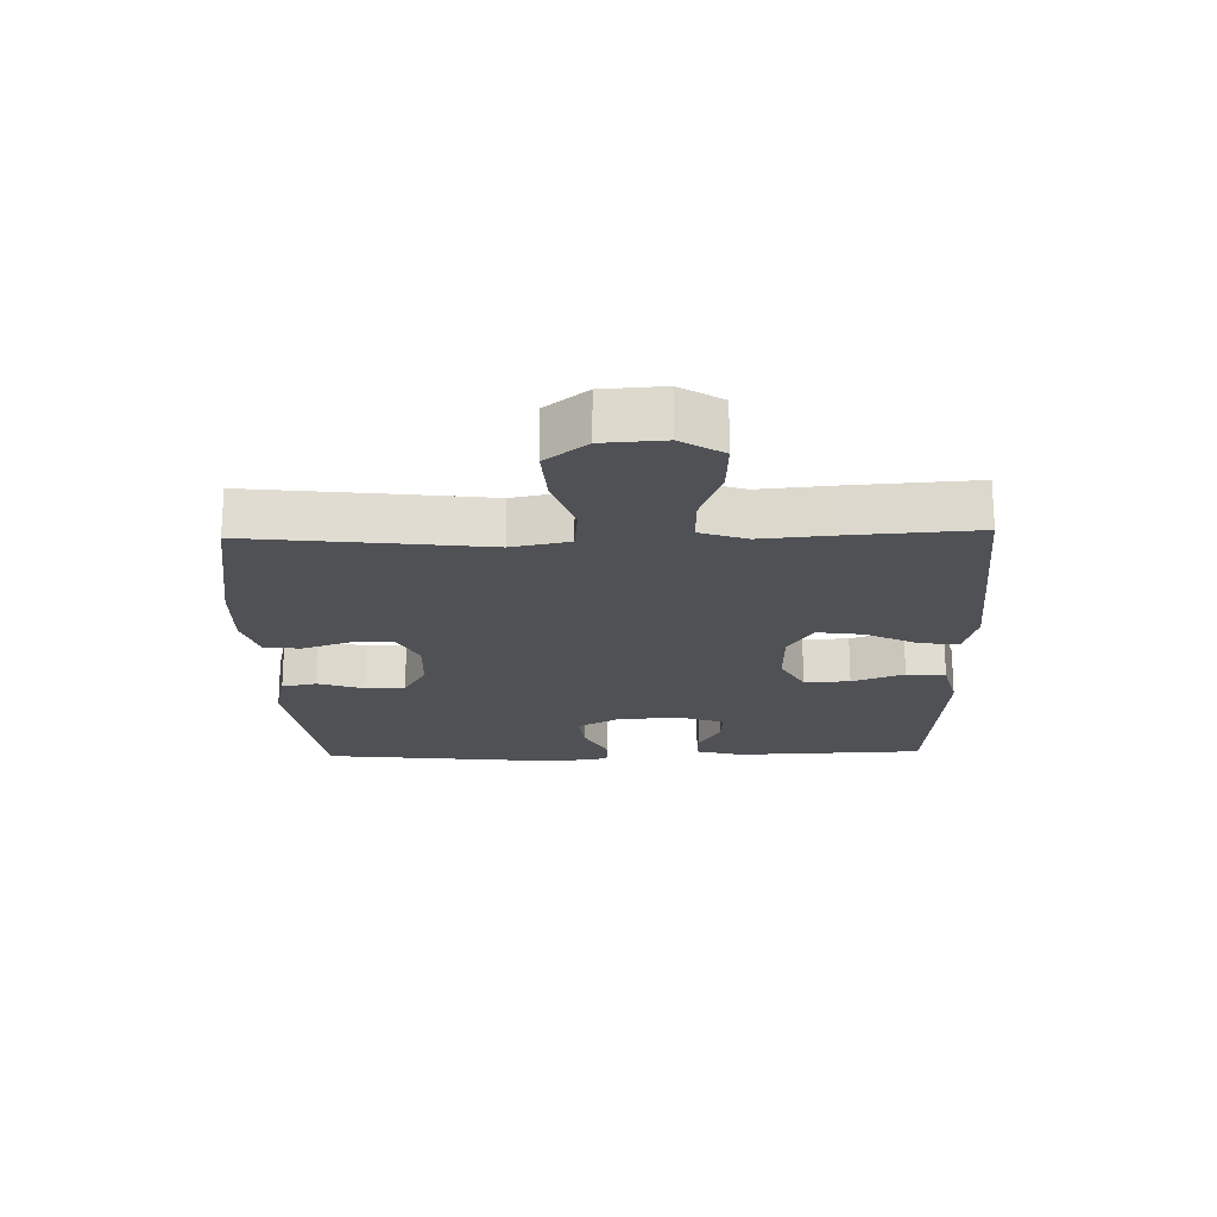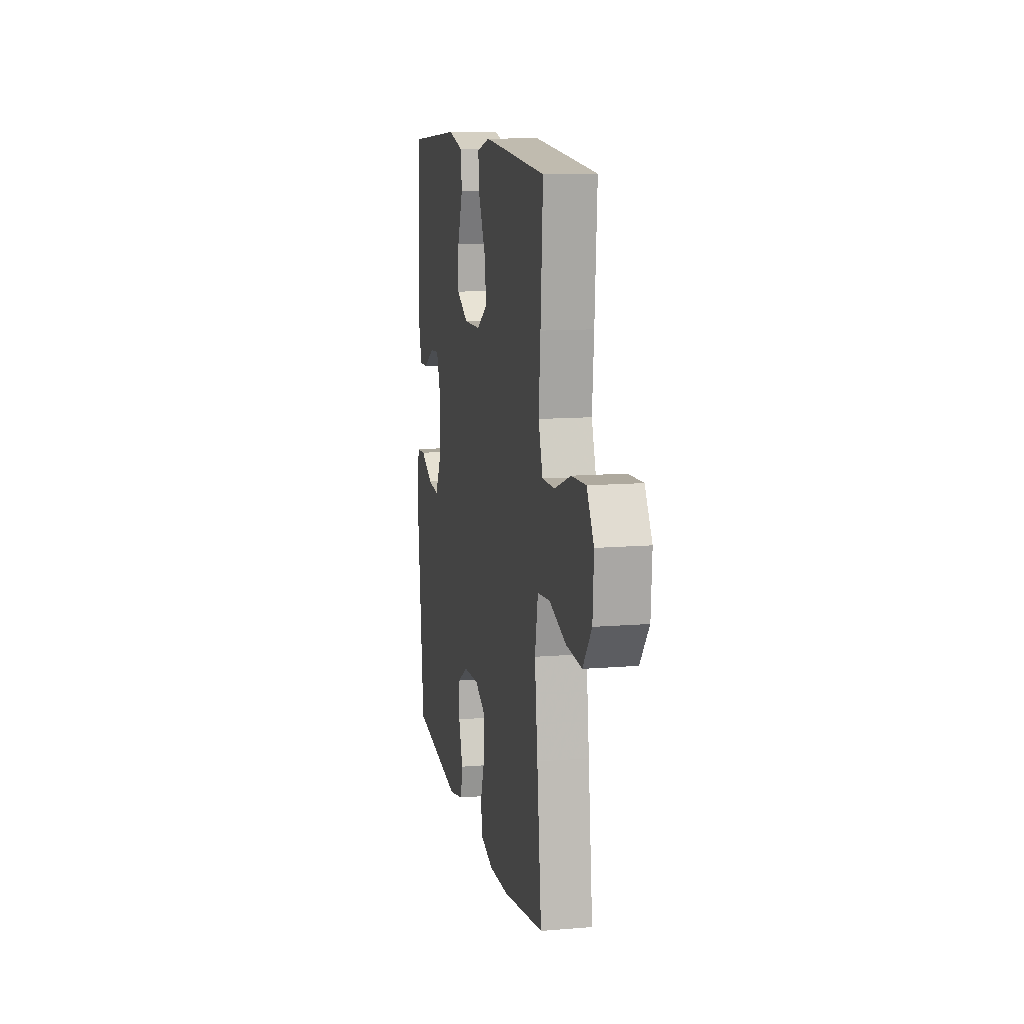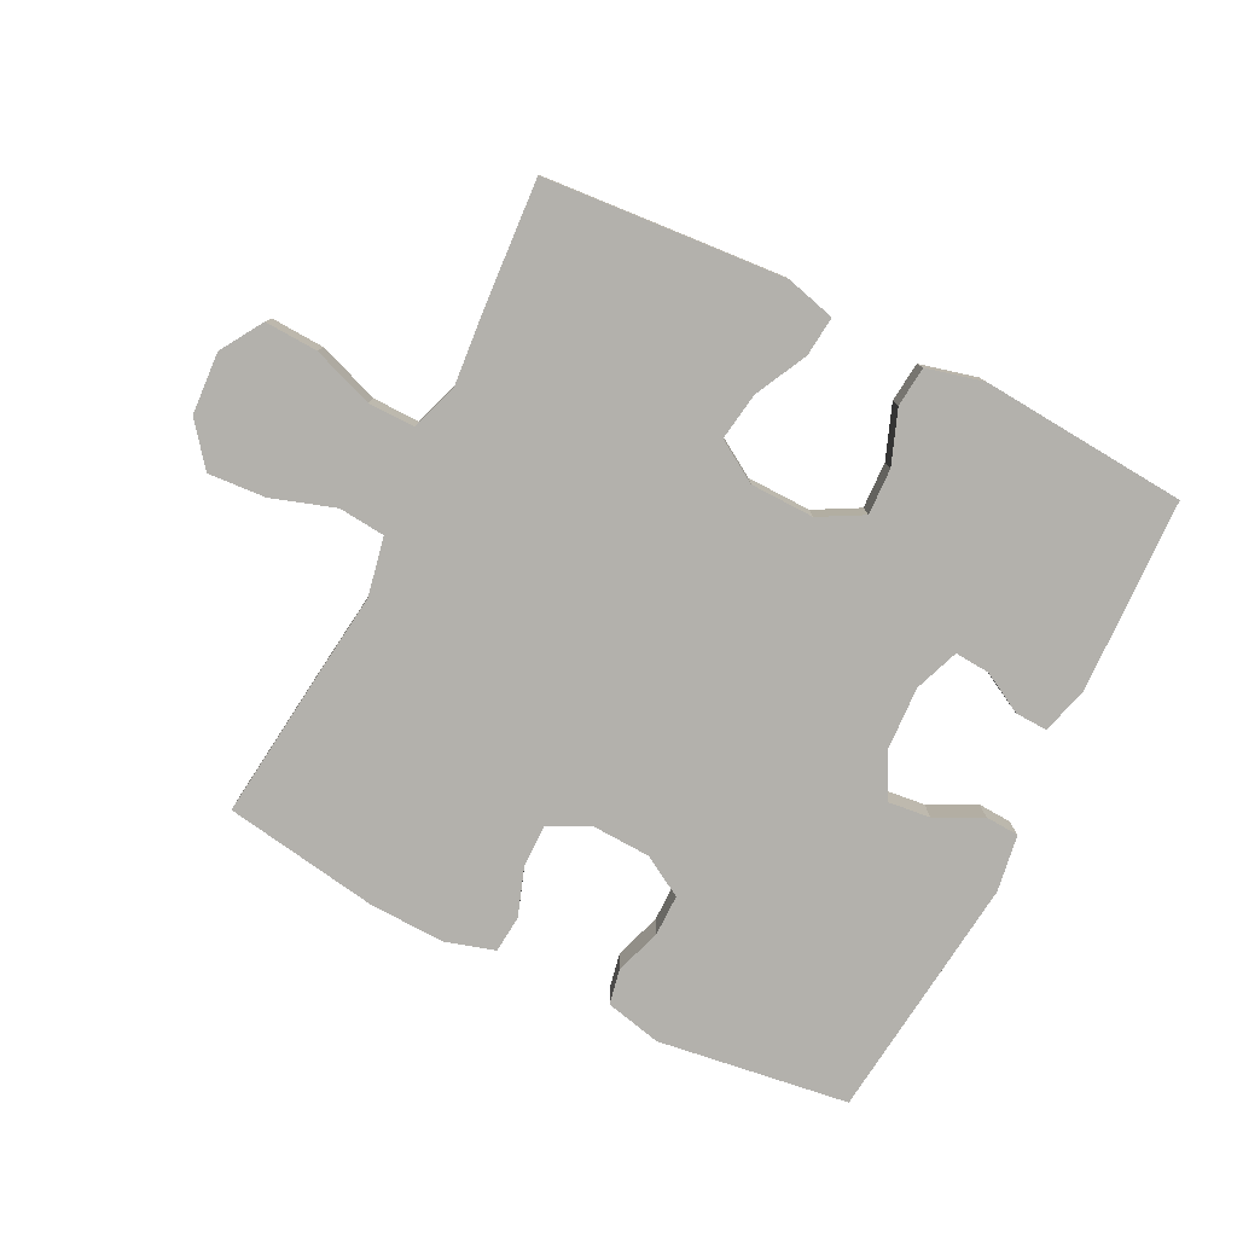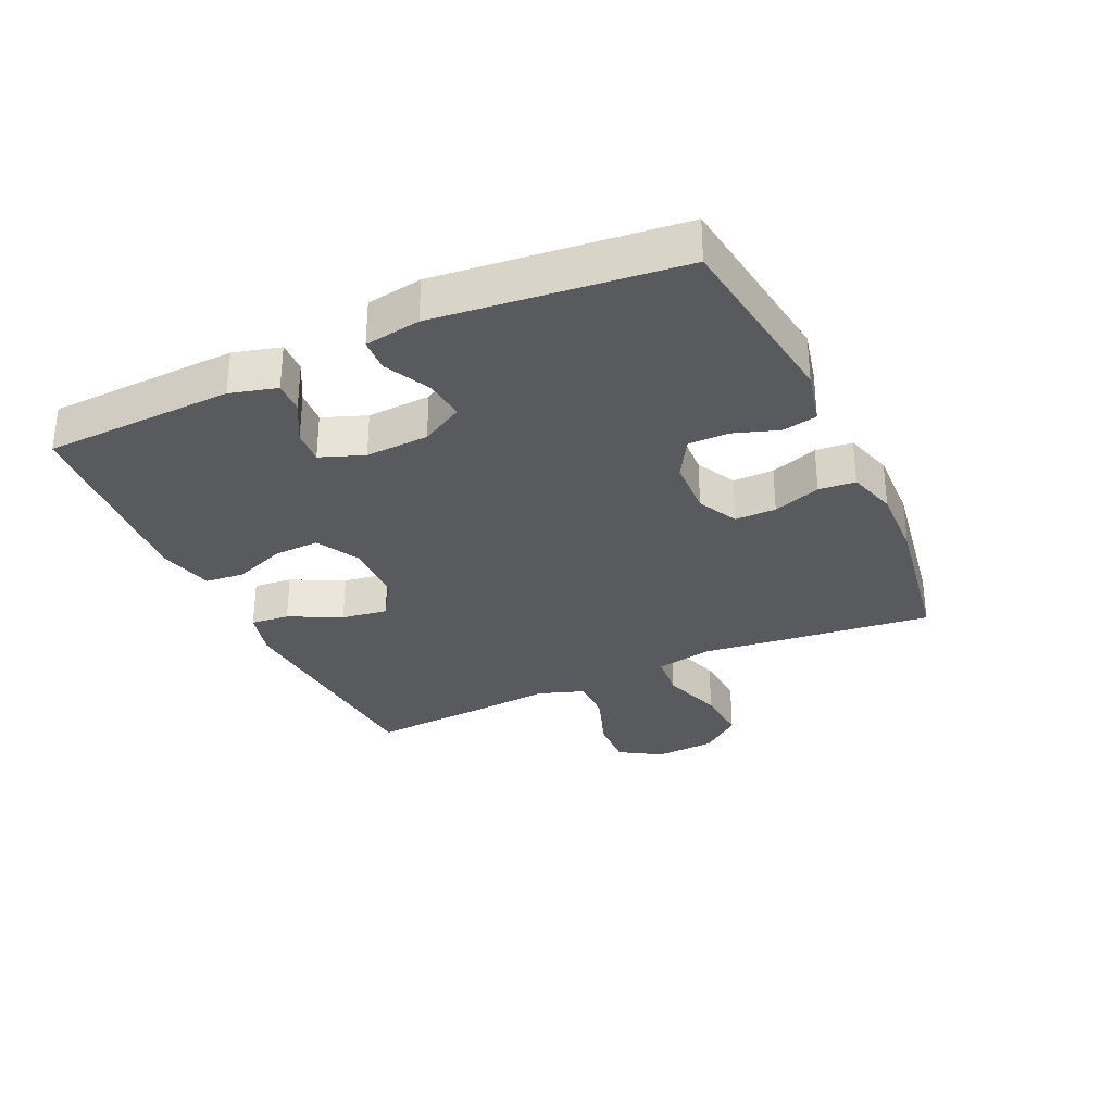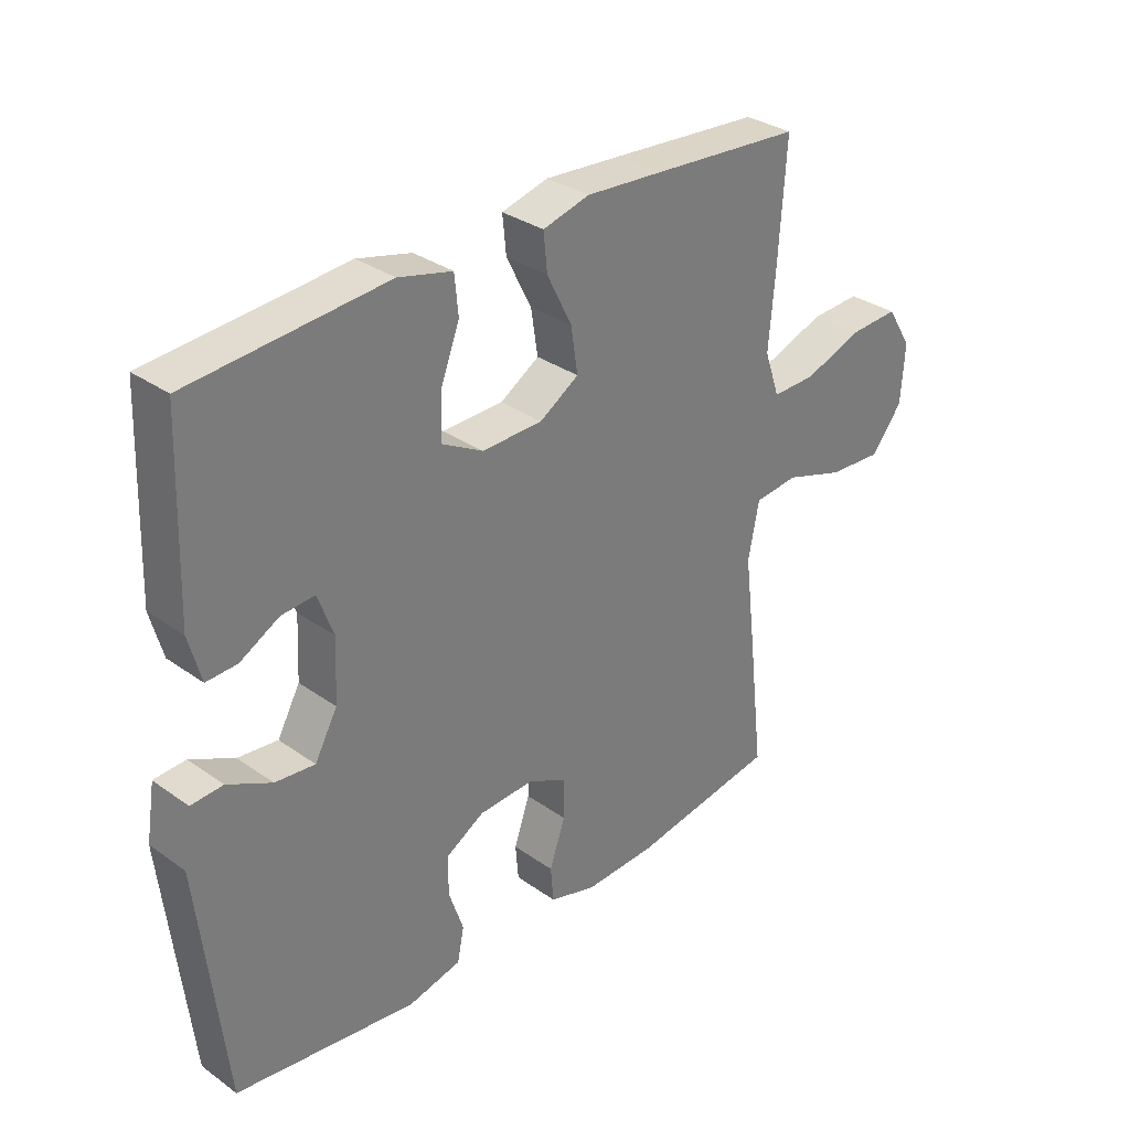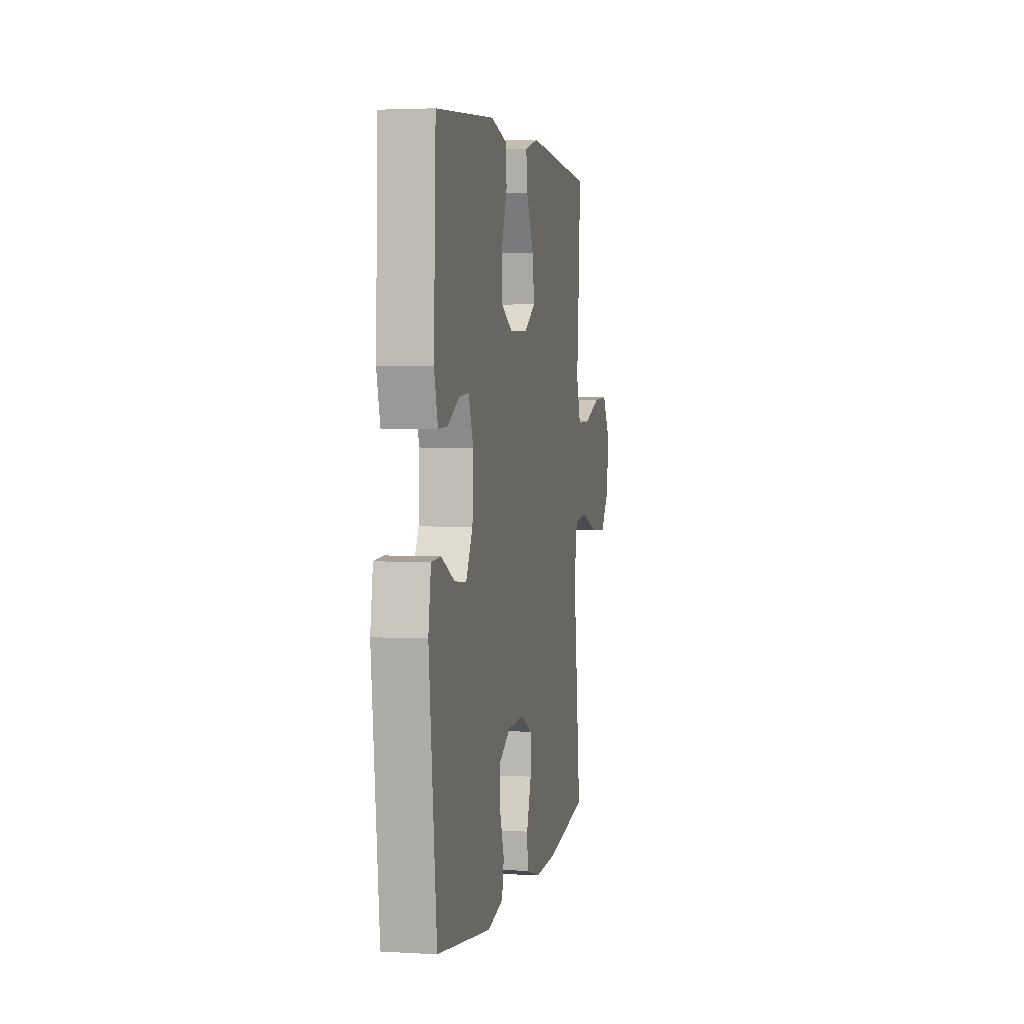
<metadata>
{"format":"obj","ext":"obj","renderer":"f3d","projection":"perspective","resolution":1024,"background":"white","views":[{"elev":-20.1,"azim":-88.4,"up":"+Y"},{"elev":11.8,"azim":-101.2,"up":"+Z"},{"elev":-79.0,"azim":-26.5,"up":"+Y"},{"elev":-31.3,"azim":114.8,"up":"+Y"},{"elev":32.2,"azim":134.7,"up":"+Z"},{"elev":3.3,"azim":101.4,"up":"+Z"}]}
</metadata>
<code>
v 0.5 0.07 0.5
v 0.511 0.07 0.2
v 0.491 0.07 0.126
v 0.441 0.07 0.128
v 0.377 0.07 0.163
v 0.323 0.07 0.167
v 0.297 0.07 0.098
v 0.302 0.07 -0.002
v 0.339 0.07 -0.069
v 0.404 0.07 -0.062
v 0.476 0.07 -0.026
v 0.528 0.07 -0.029
v 0.542 0.07 -0.117
v 0.5 0.07 -0.5
v 0.204 0.07 -0.541
v 0.117 0.07 -0.521
v 0.106 0.07 -0.466
v 0.13 0.07 -0.395
v 0.13 0.07 -0.331
v 0.067 0.07 -0.294
v -0.024 0.07 -0.29
v -0.087 0.07 -0.322
v -0.087 0.07 -0.387
v -0.061 0.07 -0.462
v -0.066 0.07 -0.52
v -0.143 0.07 -0.543
v -0.26 0.07 -0.539
v -0.5 0.07 -0.5
v -0.474 0.07 -0.272
v -0.457 0.07 -0.133
v -0.475 0.07 -0.042
v -0.547 0.07 -0.035
v -0.645 0.07 -0.067
v -0.734 0.07 -0.073
v -0.785 0.07 -0.008
v -0.791 0.07 0.088
v -0.75 0.07 0.154
v -0.668 0.07 0.15
v -0.574 0.07 0.116
v -0.502 0.07 0.115
v -0.477 0.07 0.188
v -0.487 0.07 0.303
v -0.5 0.07 0.5
v -0.252 0.07 0.519
v -0.129 0.07 0.528
v -0.053 0.07 0.508
v -0.059 0.07 0.447
v -0.1 0.07 0.365
v -0.111 0.07 0.292
v -0.047 0.07 0.252
v 0.052 0.07 0.25
v 0.12 0.07 0.287
v 0.117 0.07 0.359
v 0.086 0.07 0.441
v 0.092 0.07 0.503
v 0.18 0.07 0.525
v 0.5 0 0.5
v 0.511 0 0.2
v 0.491 0 0.126
v 0.441 0 0.128
v 0.377 0 0.163
v 0.323 0 0.167
v 0.297 0 0.098
v 0.302 0 -0.002
v 0.339 0 -0.069
v 0.404 0 -0.062
v 0.476 0 -0.026
v 0.528 0 -0.029
v 0.542 0 -0.117
v 0.5 0 -0.5
v 0.204 0 -0.541
v 0.117 0 -0.521
v 0.106 0 -0.466
v 0.13 0 -0.395
v 0.13 0 -0.331
v 0.067 0 -0.294
v -0.024 0 -0.29
v -0.087 0 -0.322
v -0.087 0 -0.387
v -0.061 0 -0.462
v -0.066 0 -0.52
v -0.143 0 -0.543
v -0.26 0 -0.539
v -0.5 0 -0.5
v -0.474 0 -0.272
v -0.457 0 -0.133
v -0.475 0 -0.042
v -0.547 0 -0.035
v -0.645 0 -0.067
v -0.734 0 -0.073
v -0.785 0 -0.008
v -0.791 0 0.088
v -0.75 0 0.154
v -0.668 0 0.15
v -0.574 0 0.116
v -0.502 0 0.115
v -0.477 0 0.188
v -0.487 0 0.303
v -0.5 0 0.5
v -0.252 0 0.519
v -0.129 0 0.528
v -0.053 0 0.508
v -0.059 0 0.447
v -0.1 0 0.365
v -0.111 0 0.292
v -0.047 0 0.252
v 0.052 0 0.25
v 0.12 0 0.287
v 0.117 0 0.359
v 0.086 0 0.441
v 0.092 0 0.503
v 0.18 0 0.525
f 3 4 5
f 2 3 5
f 1 2 5
f 56 1 5
f 55 56 5
f 54 55 5
f 53 54 5
f 52 53 5 6
f 51 52 6 7
f 50 51 7 8
f 49 50 8 9
f 46 47 48
f 45 46 48
f 44 45 48
f 43 44 48
f 42 43 48
f 41 42 48
f 40 41 48 49
f 37 38 39
f 36 37 39
f 35 36 39
f 34 35 39
f 33 34 39
f 32 33 39
f 31 32 39 40
f 40 49 9
f 31 40 9
f 30 31 9
f 28 29 30
f 27 28 30
f 26 27 30
f 25 26 30
f 24 25 30
f 23 24 30
f 16 17 18
f 15 16 18
f 14 15 18
f 13 14 18
f 12 13 18
f 11 12 18
f 10 11 18
f 9 10 18 19
f 22 23 30
f 21 22 30 9
f 20 21 9
f 9 19 20
f 61 60 59
f 61 59 58
f 61 58 57
f 61 57 112
f 61 112 111
f 61 111 110
f 61 110 109
f 62 61 109 108
f 63 62 108 107
f 64 63 107 106
f 65 64 106 105
f 104 103 102
f 104 102 101
f 104 101 100
f 104 100 99
f 104 99 98
f 104 98 97
f 105 104 97 96
f 95 94 93
f 95 93 92
f 95 92 91
f 95 91 90
f 95 90 89
f 95 89 88
f 96 95 88 87
f 65 105 96
f 65 96 87
f 65 87 86
f 86 85 84
f 86 84 83
f 86 83 82
f 86 82 81
f 86 81 80
f 86 80 79
f 74 73 72
f 74 72 71
f 74 71 70
f 74 70 69
f 74 69 68
f 74 68 67
f 74 67 66
f 75 74 66 65
f 86 79 78
f 65 86 78 77
f 65 77 76
f 76 75 65
f 1 57 58 2
f 2 58 59 3
f 3 59 60 4
f 4 60 61 5
f 5 61 62 6
f 6 62 63 7
f 7 63 64 8
f 8 64 65 9
f 9 65 66 10
f 10 66 67 11
f 11 67 68 12
f 12 68 69 13
f 13 69 70 14
f 14 70 71 15
f 15 71 72 16
f 16 72 73 17
f 17 73 74 18
f 18 74 75 19
f 19 75 76 20
f 20 76 77 21
f 21 77 78 22
f 22 78 79 23
f 23 79 80 24
f 24 80 81 25
f 25 81 82 26
f 26 82 83 27
f 27 83 84 28
f 28 84 85 29
f 29 85 86 30
f 30 86 87 31
f 31 87 88 32
f 32 88 89 33
f 33 89 90 34
f 34 90 91 35
f 35 91 92 36
f 36 92 93 37
f 37 93 94 38
f 38 94 95 39
f 39 95 96 40
f 40 96 97 41
f 41 97 98 42
f 42 98 99 43
f 43 99 100 44
f 44 100 101 45
f 45 101 102 46
f 46 102 103 47
f 47 103 104 48
f 48 104 105 49
f 49 105 106 50
f 50 106 107 51
f 51 107 108 52
f 52 108 109 53
f 53 109 110 54
f 54 110 111 55
f 55 111 112 56
f 56 112 57 1

</code>
